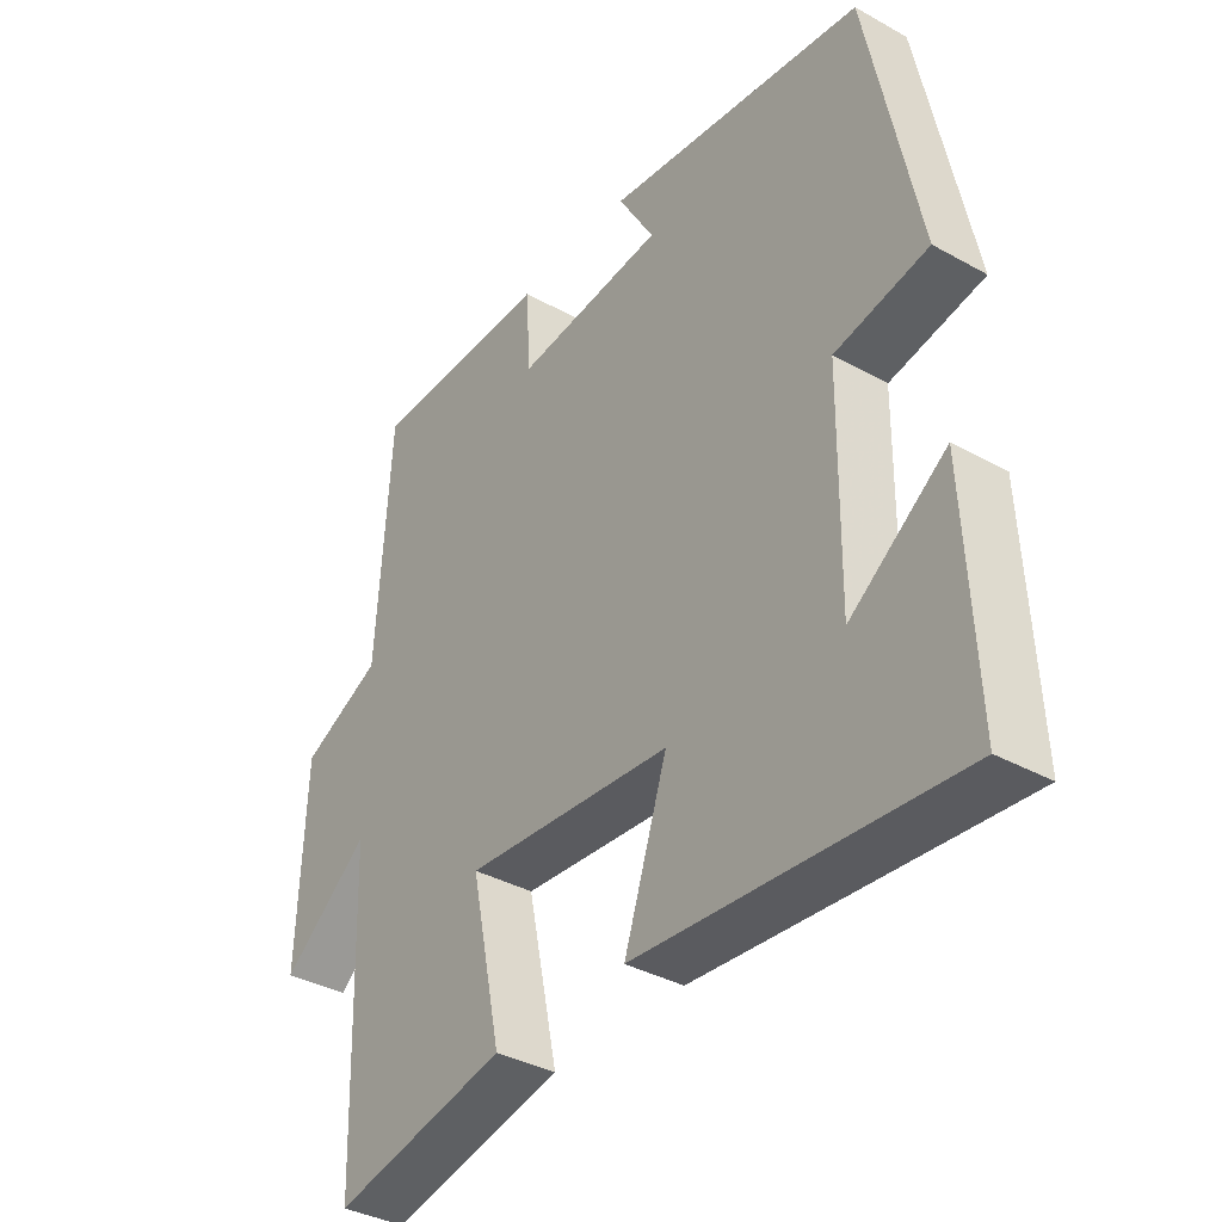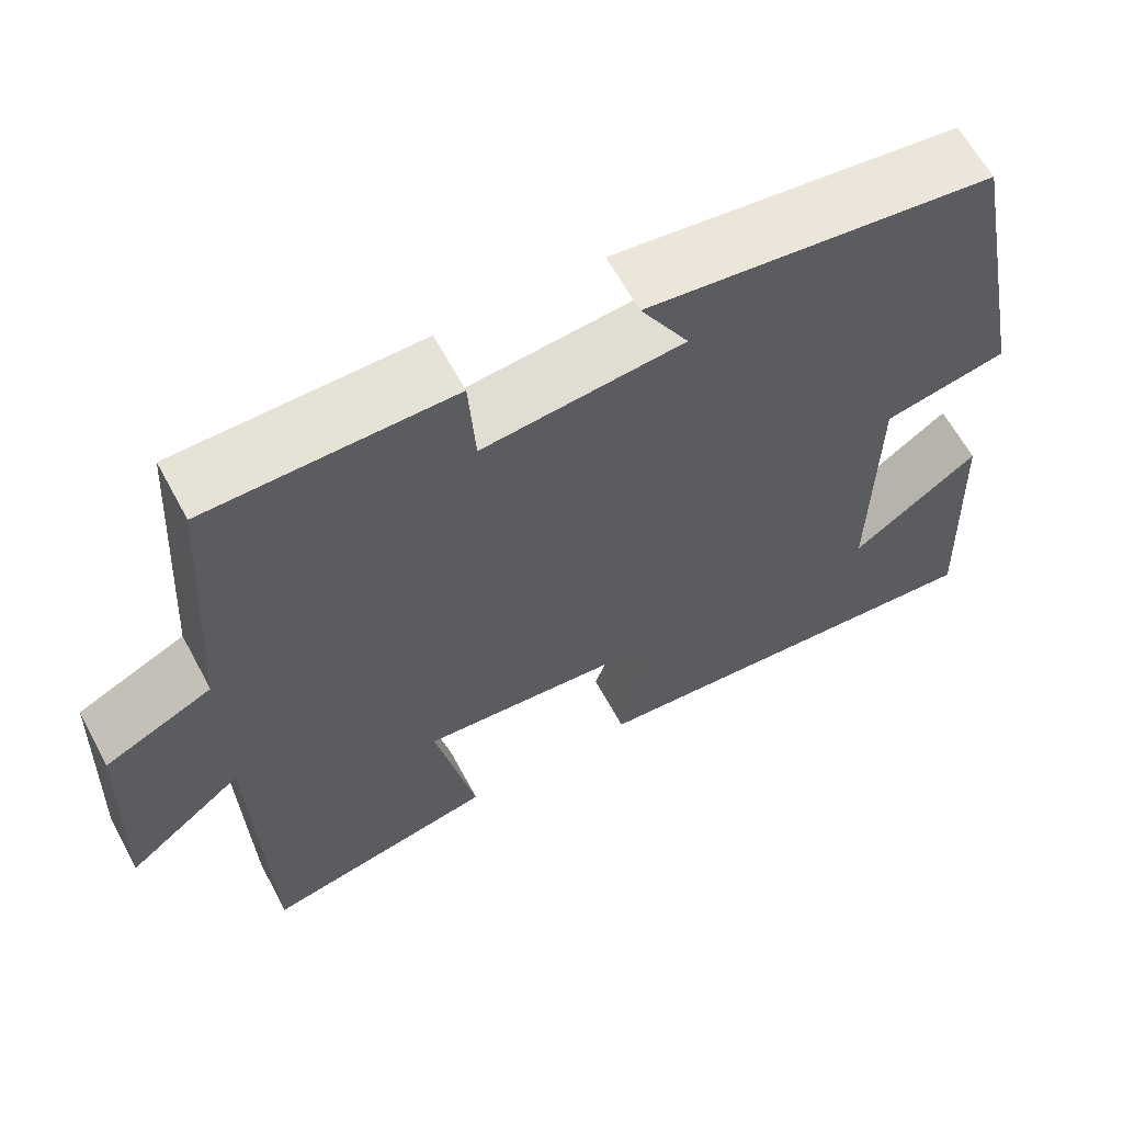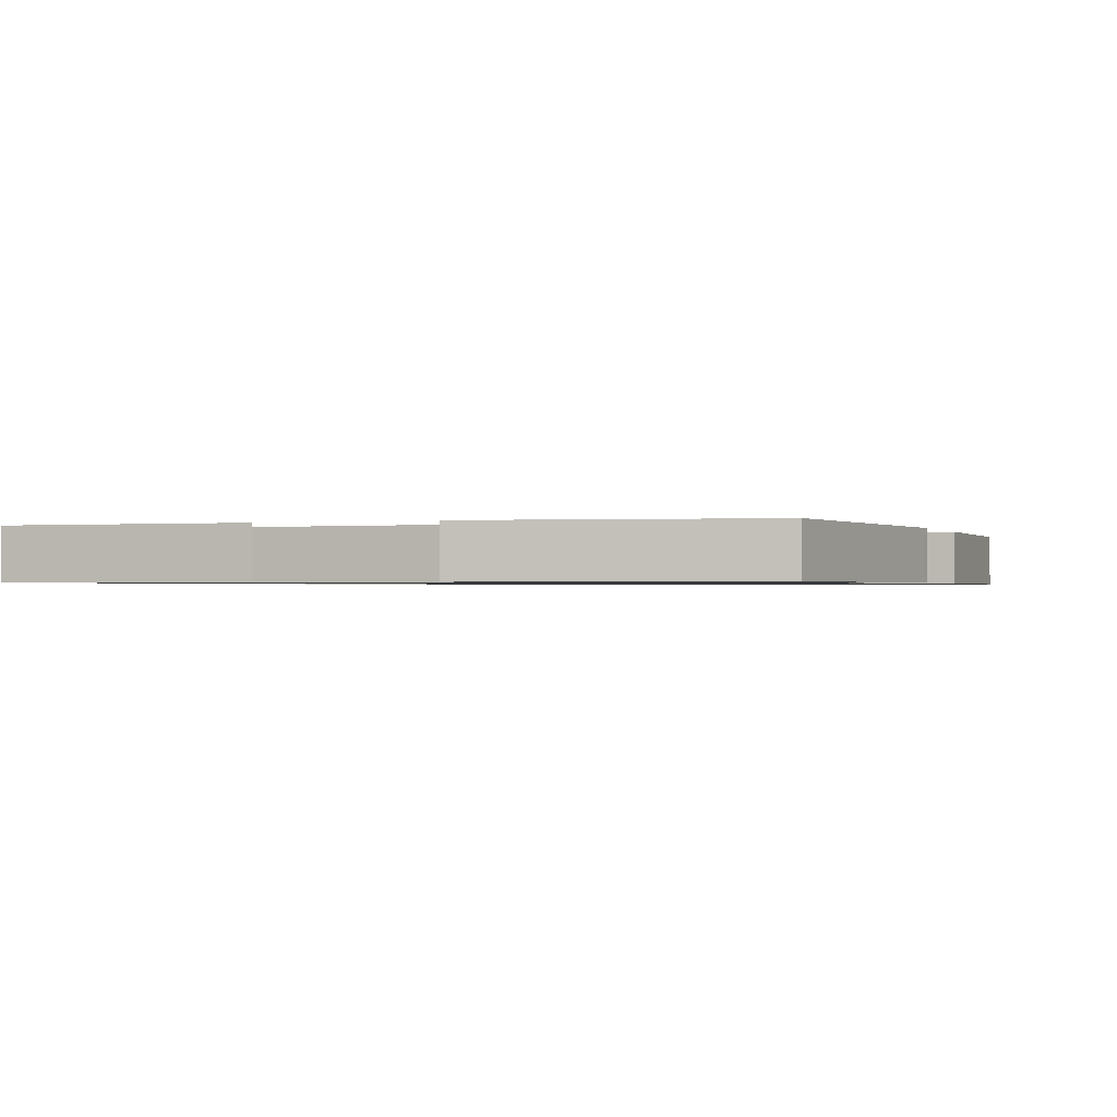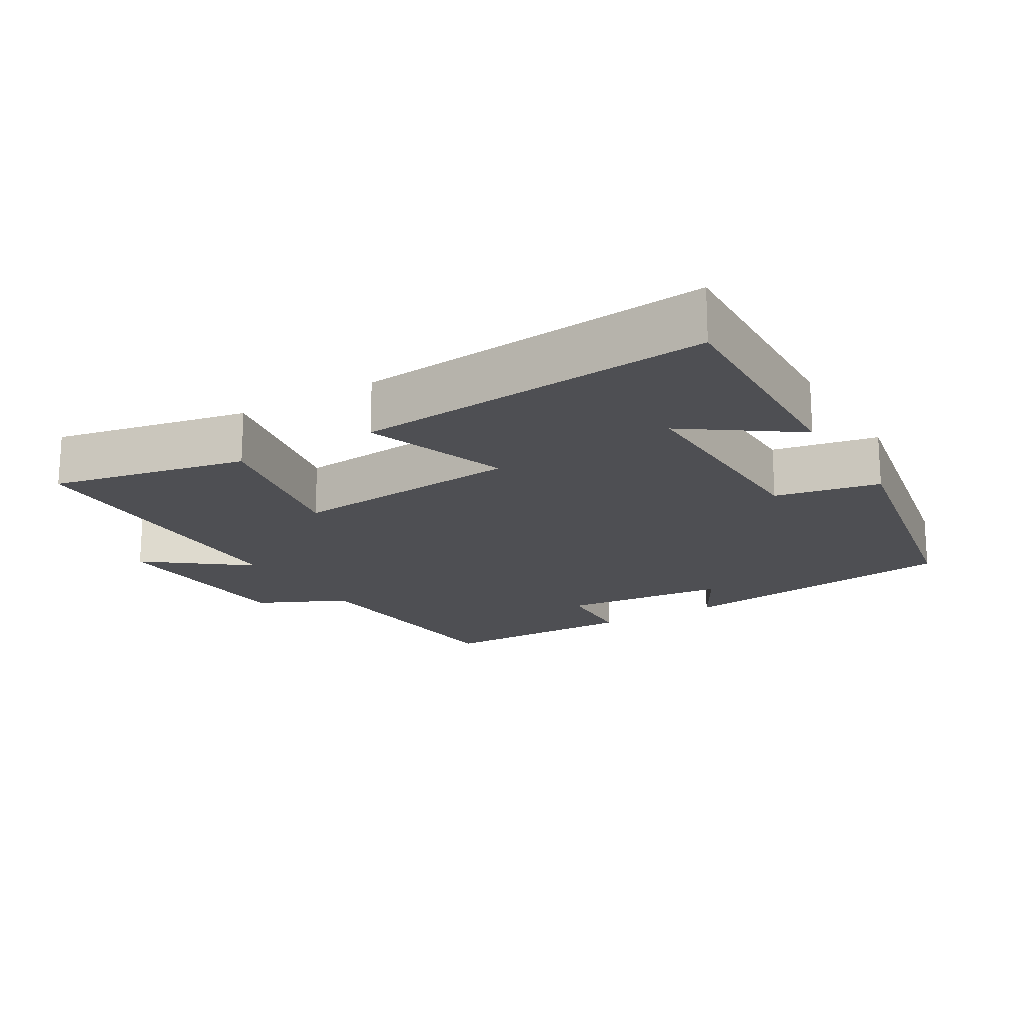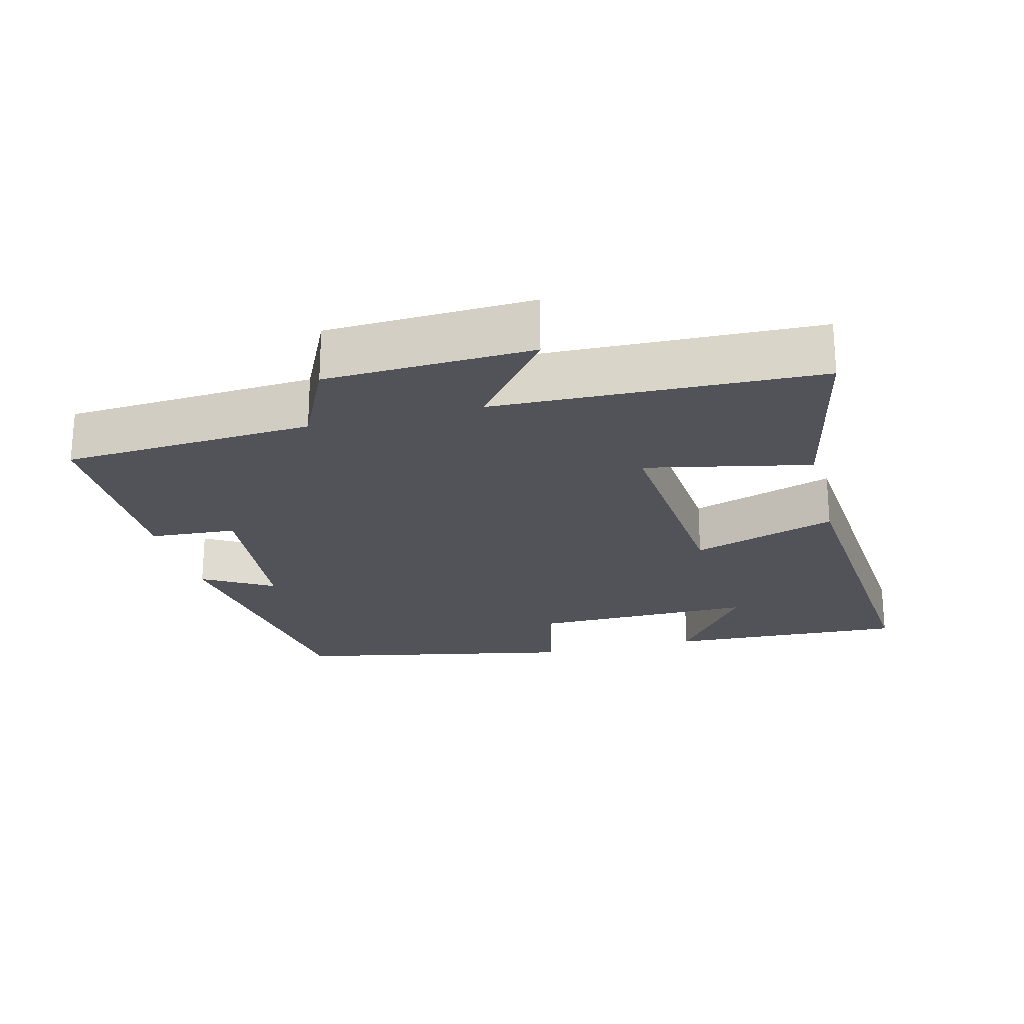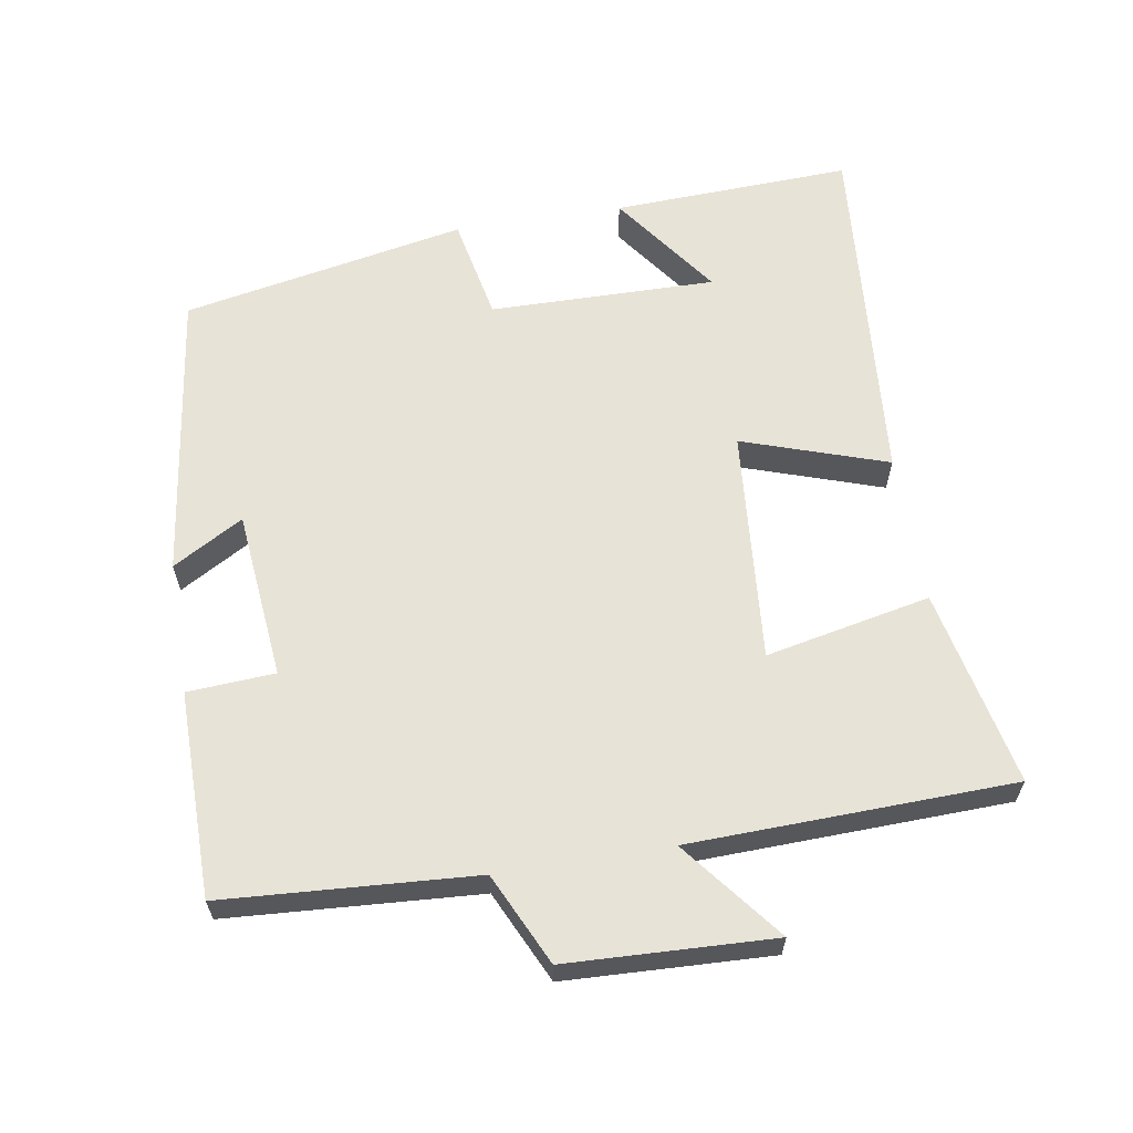
<metadata>
{"format":"obj","ext":"obj","renderer":"f3d","projection":"perspective","resolution":1024,"background":"white","views":[{"elev":-36.9,"azim":-125.7,"up":"+Z"},{"elev":62.8,"azim":151.7,"up":"+Z"},{"elev":-0.9,"azim":-69.0,"up":"+Y"},{"elev":-18.2,"azim":-148.7,"up":"+Y"},{"elev":-22.6,"azim":104.2,"up":"+Y"},{"elev":62.0,"azim":80.7,"up":"+Y"}]}
</metadata>
<code>
v -0.42 0.07 0.445
v -0.005 0.07 0.5
v -0.063 0.07 0.4
v 0.177 0.07 0.376
v 0.185 0.07 0.5
v 0.477 0.07 0.497
v 0.5 0.07 0.141
v 0.629 0.07 0.08
v 0.641 0.07 -0.212
v 0.5 0.07 -0.101
v 0.486 0.07 -0.559
v 0.207 0.07 -0.5
v 0.256 0.07 -0.266
v -0.076 0.07 -0.294
v -0.007 0.07 -0.5
v -0.515 0.07 -0.542
v -0.5 0.07 -0.201
v -0.347 0.07 -0.311
v -0.351 0.07 0.011
v -0.5 0.07 0.041
v -0.42 0 0.445
v -0.005 0 0.5
v -0.063 0 0.4
v 0.177 0 0.376
v 0.185 0 0.5
v 0.477 0 0.497
v 0.5 0 0.141
v 0.629 0 0.08
v 0.641 0 -0.212
v 0.5 0 -0.101
v 0.486 0 -0.559
v 0.207 0 -0.5
v 0.256 0 -0.266
v -0.076 0 -0.294
v -0.007 0 -0.5
v -0.515 0 -0.542
v -0.5 0 -0.201
v -0.347 0 -0.311
v -0.351 0 0.011
v -0.5 0 0.041
f 19 20 1 2
f 16 17 18
f 14 15 16 18
f 13 14 18 19
f 10 11 12 13
f 10 13 19
f 7 8 9 10
f 4 5 6 7
f 3 4 7 10
f 19 2 3
f 3 10 19
f 22 21 40 39
f 38 37 36
f 38 36 35 34
f 39 38 34 33
f 33 32 31 30
f 39 33 30
f 30 29 28 27
f 27 26 25 24
f 30 27 24 23
f 23 22 39
f 39 30 23
f 1 21 22 2
f 2 22 23 3
f 3 23 24 4
f 4 24 25 5
f 5 25 26 6
f 6 26 27 7
f 7 27 28 8
f 8 28 29 9
f 9 29 30 10
f 10 30 31 11
f 11 31 32 12
f 12 32 33 13
f 13 33 34 14
f 14 34 35 15
f 15 35 36 16
f 16 36 37 17
f 17 37 38 18
f 18 38 39 19
f 19 39 40 20
f 20 40 21 1

</code>
